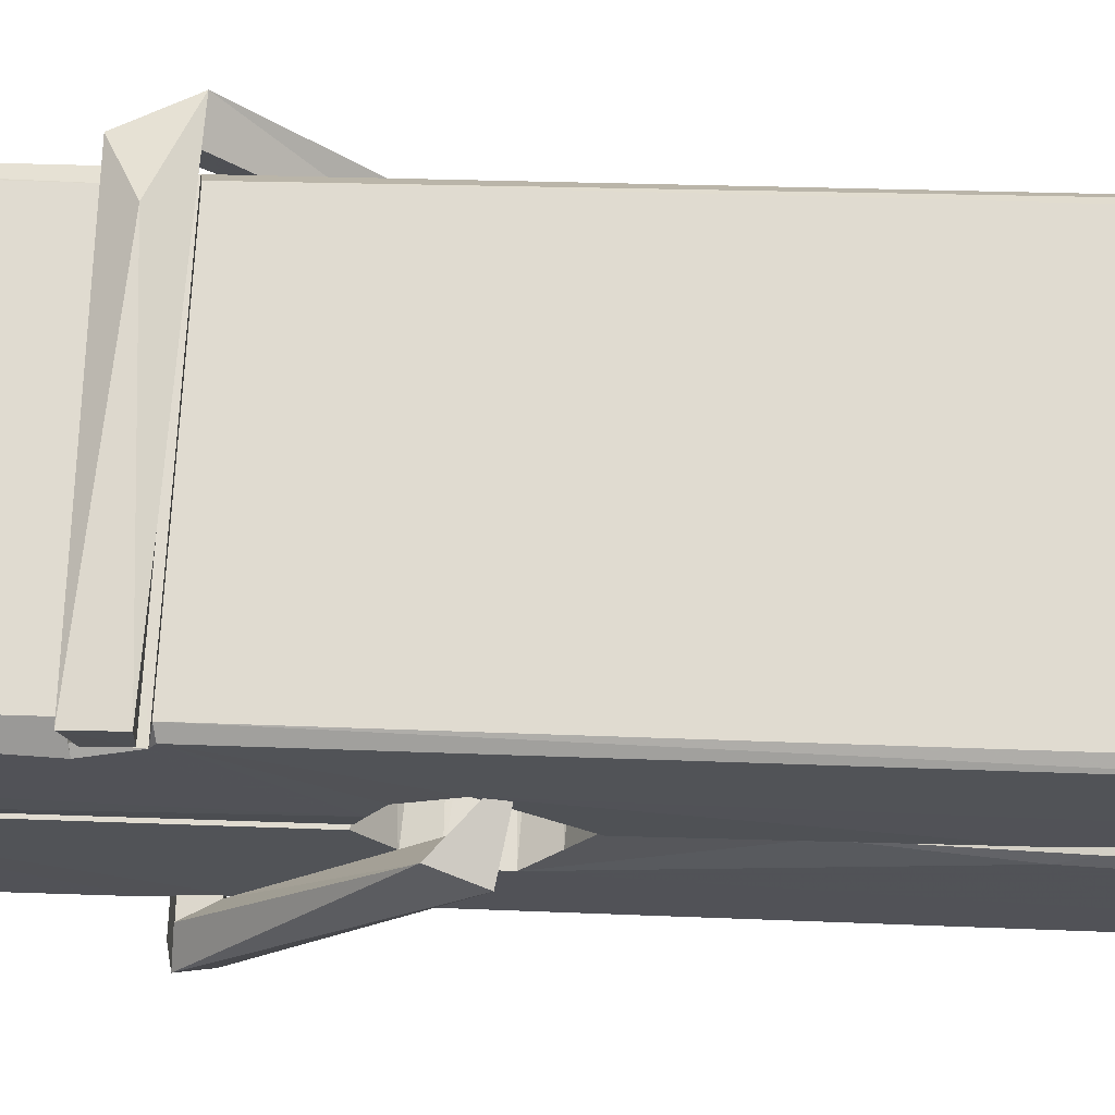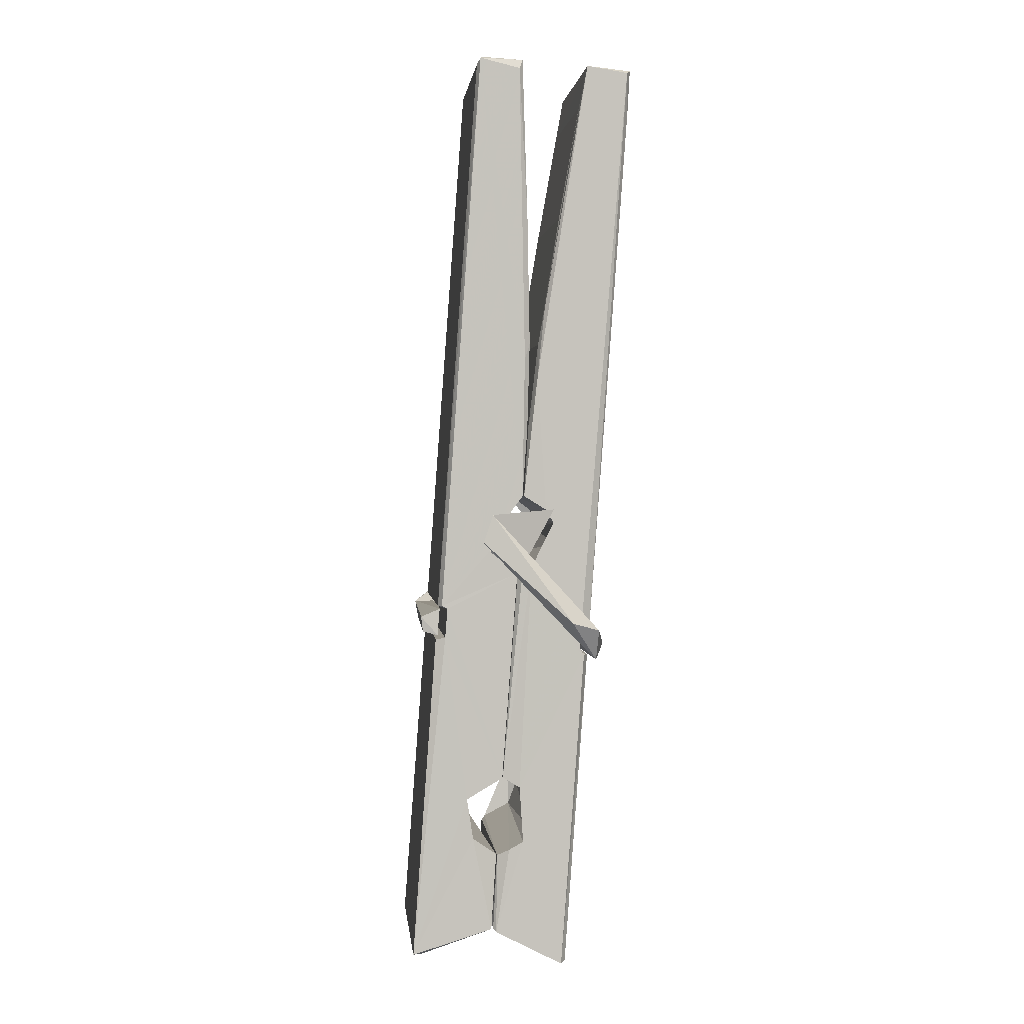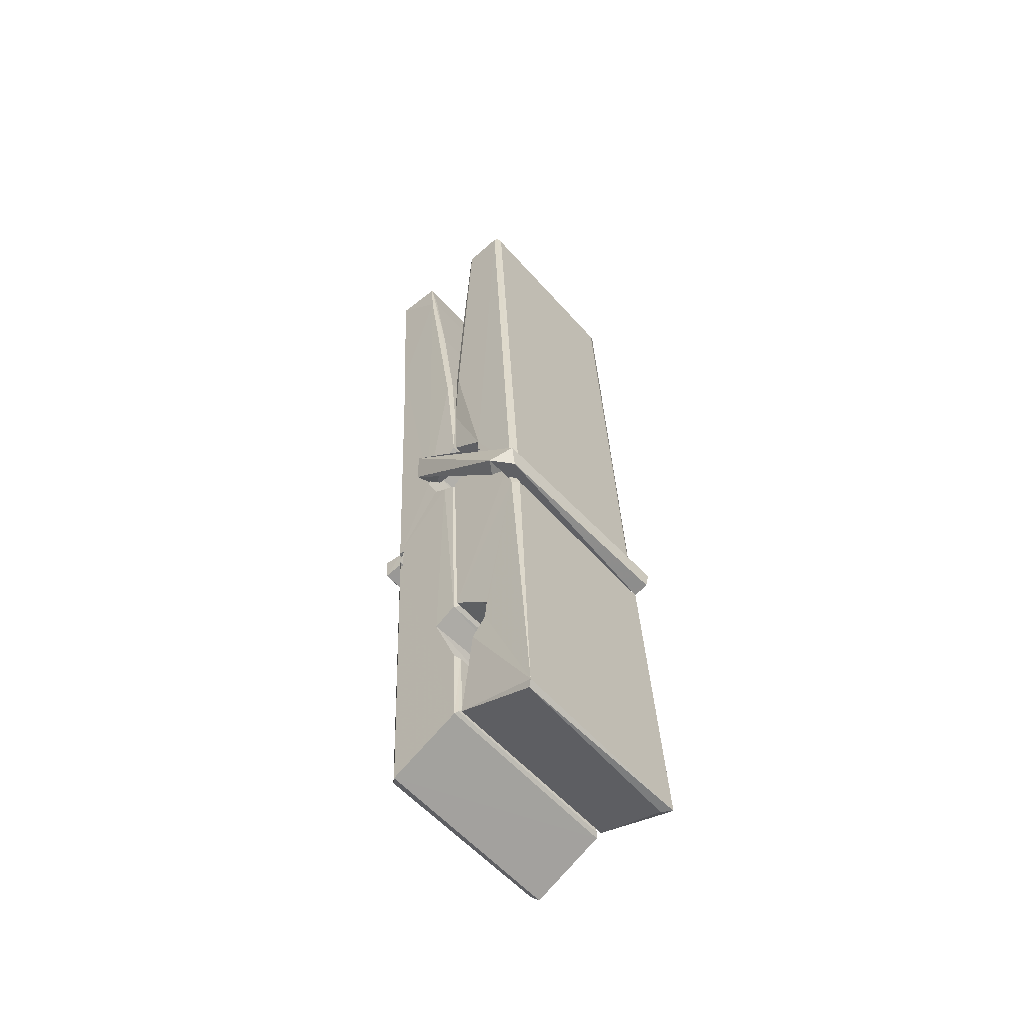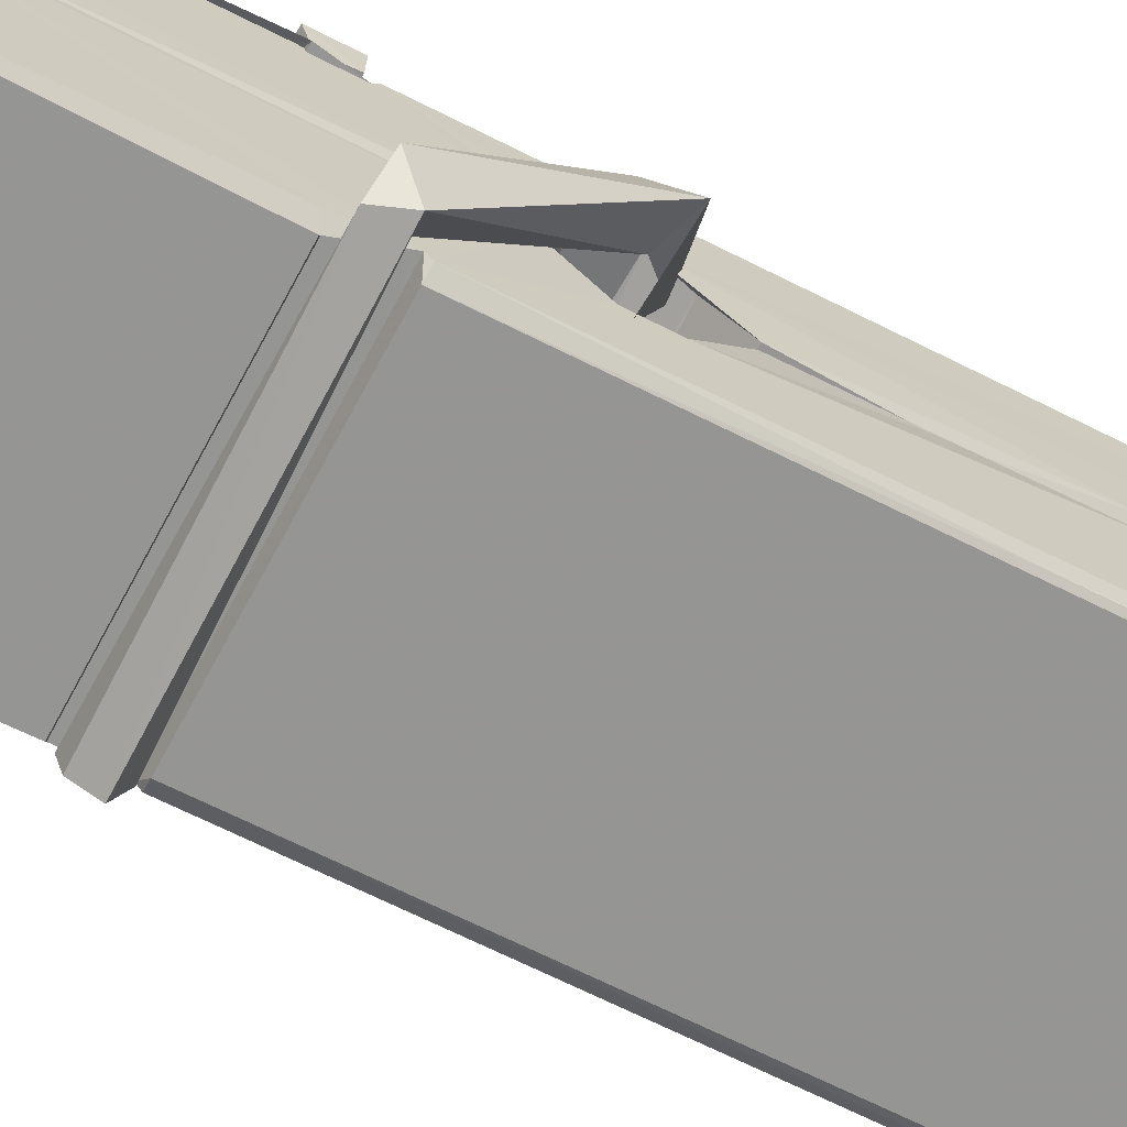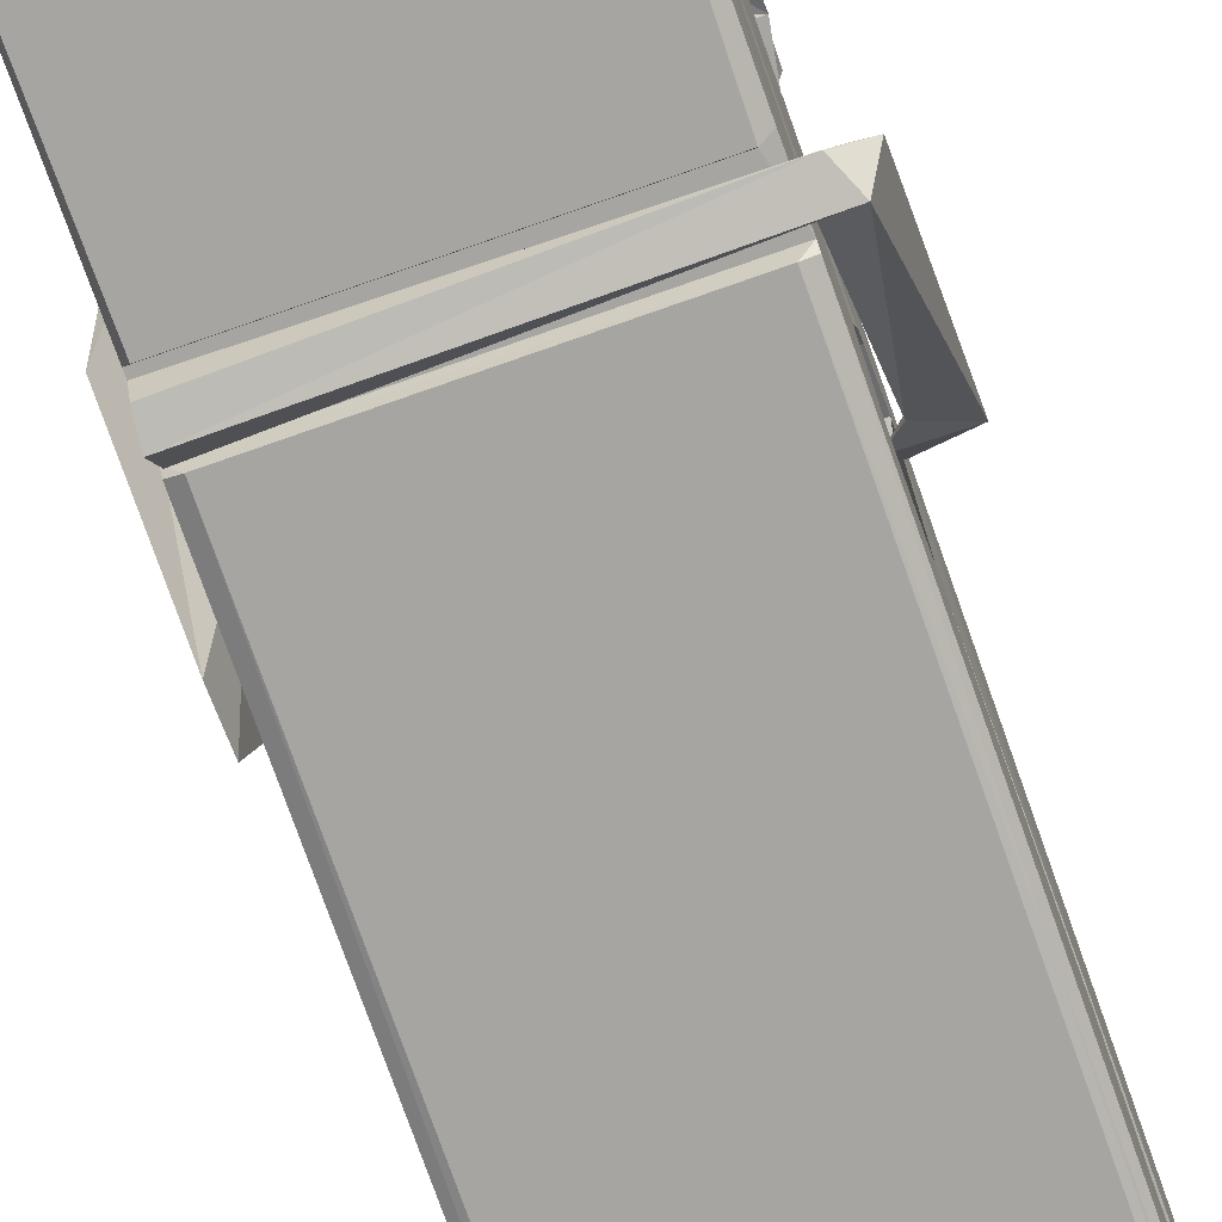
<metadata>
{"format":"obj","ext":"obj","renderer":"f3d","projection":"perspective","resolution":1024,"background":"white","views":[{"elev":68.0,"azim":95.0,"up":"+Z"},{"elev":0.3,"azim":-95.6,"up":"+Y"},{"elev":-54.2,"azim":131.1,"up":"+Y"},{"elev":-69.4,"azim":63.6,"up":"+Z"},{"elev":-77.7,"azim":20.8,"up":"+Z"}]}
</metadata>
<code>
v 1.662 11.69 -5.726
v 1.825 11.72 -5.785
v 1.663 11.72 -5.786
v 1.667 11.72 -5.787
v 1.65 12.26 -5.742
v 1.652 12.34 -5.73
v 1.649 12.44 -5.712
v 1.654 12.23 -5.748
v 1.807 12.44 -5.711
v 1.648 12.44 -5.669
v 1.648 12.2 -5.749
v 1.641 12.48 -5.706
v 1.822 11.85 -5.777
v 1.655 11.96 -5.707
v 1.652 12.04 -5.753
v 1.659 11.79 -5.773
v 1.659 11.79 -5.76
v 1.658 11.84 -5.764
v 1.823 11.8 -5.758
v 1.818 11.82 -5.751
v 1.663 11.8 -5.753
v 1.817 12.07 -5.734
v 1.812 12.09 -5.738
v 1.651 12.09 -5.741
v 1.652 12.1 -5.76
v 1.815 12.11 -5.761
v 1.66 11.98 -5.701
v 1.802 12.44 -5.714
v 1.804 12.48 -5.707
v 1.808 12.24 -5.749
v 1.817 12.05 -5.744
v 1.816 12.04 -5.764
v 1.817 12.04 -5.755
v 1.816 11.86 -5.779
v 1.823 11.72 -5.788
v 1.82 11.73 -5.788
v 1.823 11.97 -5.712
v 1.662 11.96 -5.703
v 1.802 12.44 -5.67
v 1.804 12.35 -5.731
v 1.652 12.06 -5.733
v 1.661 11.85 -5.778
v 1.668 11.82 -5.75
v 1.823 11.79 -5.781
v 1.656 12.16 -5.756
v 1.81 12.16 -5.757
v 1.651 12.08 -5.734
v 1.642 12.47 -5.67
v 1.649 12.47 -5.667
v 1.806 12.48 -5.668
v 1.81 12.32 -5.682
v 1.819 11.99 -5.706
v 1.819 11.79 -5.784
v 1.826 11.69 -5.728
v 1.822 11.69 -5.723
v 1.667 11.69 -5.722
v 1.66 11.71 -5.784
v 1.812 12.22 -5.747
v 1.822 11.84 -5.759
v 1.657 12.03 -5.765
v 1.812 12.04 -5.767
v 1.819 11.99 -5.711
v 1.652 12.03 -5.762
v 1.819 11.96 -5.709
v 1.814 11.96 -5.704
v 1.664 11.78 -5.783
v 1.654 11.98 -5.709
v 1.655 11.96 -5.711
v 1.814 11.99 -5.703
v 1.644 12.48 -5.762
v 1.822 11.72 -5.79
v 1.651 12.23 -5.755
v 1.648 12.34 -5.758
v 1.806 12.48 -5.767
v 1.805 12.48 -5.799
v 1.812 12.22 -5.761
v 1.81 12.24 -5.757
v 1.807 12.35 -5.76
v 1.647 12.22 -5.76
v 1.657 11.85 -5.779
v 1.822 11.86 -5.78
v 1.823 11.8 -5.8
v 1.657 11.83 -5.81
v 1.656 11.97 -5.838
v 1.821 11.85 -5.801
v 1.655 12.07 -5.794
v 1.812 12.09 -5.785
v 1.658 12.09 -5.78
v 1.816 12.08 -5.793
v 1.651 12.1 -5.762
v 1.652 12.05 -5.791
v 1.816 12.05 -5.787
v 1.816 12.06 -5.794
v 1.813 12.11 -5.763
v 1.653 12.03 -5.766
v 1.646 12.48 -5.802
v 1.806 12.24 -5.757
v 1.822 11.81 -5.811
v 1.812 11.98 -5.839
v 1.81 12.19 -5.823
v 1.8 12.48 -5.803
v 1.799 12.49 -5.774
v 1.803 12.48 -5.763
v 1.803 12.35 -5.759
v 1.651 12.08 -5.791
v 1.822 11.83 -5.812
v 1.658 11.8 -5.805
v 1.66 11.72 -5.788
v 1.653 12.16 -5.757
v 1.811 12.16 -5.759
v 1.812 12.01 -5.837
v 1.64 12.48 -5.799
v 1.646 12.48 -5.797
v 1.803 12.48 -5.801
v 1.817 12.01 -5.833
v 1.818 11.98 -5.834
v 1.825 11.7 -5.858
v 1.666 11.7 -5.85
v 1.653 11.98 -5.829
v 1.641 12.47 -5.765
v 1.822 11.7 -5.855
v 1.659 12 -5.836
v 1.653 12 -5.832
v 1.817 12.04 -5.767
v 1.653 12 -5.828
v 1.664 11.78 -5.784
v 1.66 11.7 -5.857
v 1.817 12.01 -5.829
v 1.812 11.98 -5.831
v 1.654 12 -5.834
v 1.819 12 -5.828
v 1.826 11.98 -5.846
v 1.654 11.98 -5.836
v 1.841 11.99 -5.83
v 1.655 11.98 -5.849
v 1.653 11.99 -5.851
v 1.821 11.96 -5.695
v 1.82 11.97 -5.71
v 1.82 12.07 -5.751
v 1.635 11.98 -5.696
v 1.815 12.07 -5.801
v 1.805 12.08 -5.732
v 1.659 12.03 -5.778
v 1.651 12.09 -5.734
v 1.638 12.08 -5.789
v 1.639 12.06 -5.797
v 1.629 11.99 -5.72
v 1.65 12.04 -5.759
v 1.674 11.97 -5.687
v 1.65 11.96 -5.697
v 1.648 11.97 -5.71
v 1.82 11.98 -5.707
v 1.651 11.98 -5.699
v 1.821 11.98 -5.693
v 1.839 12.08 -5.742
v 1.835 12.06 -5.738
v 1.829 11.99 -5.822
v 1.833 12 -5.848
f 49 29 12
f 8 5 6
f 5 7 6
f 7 40 6
f 40 8 6
f 58 30 29
f 58 29 9
f 12 5 11
f 18 15 42
f 15 63 42
f 20 59 19
f 38 14 1
f 18 43 17
f 18 59 43
f 17 43 21
f 22 23 26
f 41 31 15
f 15 32 60
f 7 5 12
f 50 9 29
f 48 10 49
f 28 12 29
f 28 29 40
f 29 30 40
f 23 24 26
f 22 47 23
f 47 24 23
f 41 22 31
f 18 13 59
f 43 59 20
f 19 17 21
f 21 20 19
f 44 16 19
f 16 17 19
f 54 57 2
f 69 52 51
f 39 51 50
f 28 7 12
f 30 8 40
f 40 7 28
f 25 45 26
f 25 26 24
f 47 22 41
f 31 33 15
f 33 32 15
f 34 13 42
f 42 13 18
f 43 20 21
f 36 35 3
f 36 3 4
f 57 3 2
f 3 35 2
f 10 39 50
f 10 50 49
f 25 11 45
f 11 5 8
f 11 8 45
f 45 8 30
f 26 45 46
f 45 30 46
f 58 22 26
f 26 46 58
f 46 30 58
f 51 39 69
f 39 10 69
f 25 24 11
f 47 67 48
f 67 27 48
f 48 27 10
f 51 9 50
f 22 9 51
f 52 22 51
f 64 37 55
f 55 56 54
f 54 56 1
f 4 3 66
f 36 4 66
f 36 66 53
f 35 36 53
f 35 53 2
f 56 55 38
f 66 3 57
f 1 18 17
f 14 18 1
f 15 18 14
f 47 11 24
f 11 47 48
f 12 11 48
f 49 12 48
f 29 49 50
f 9 22 58
f 31 22 52
f 31 52 33
f 64 19 59
f 19 64 44
f 2 44 64
f 2 64 54
f 57 54 1
f 32 61 60
f 33 13 32
f 62 33 52
f 47 41 15
f 15 60 63
f 60 61 42
f 34 42 61
f 32 13 34
f 32 34 61
f 33 59 13
f 64 59 33
f 38 55 65
f 55 37 65
f 14 68 15
f 60 42 63
f 66 16 44
f 66 44 53
f 2 53 44
f 55 54 64
f 38 1 56
f 17 57 1
f 57 17 16
f 66 57 16
f 15 68 67
f 62 37 64
f 68 37 62
f 68 62 67
f 64 33 62
f 52 69 62
f 67 62 69
f 67 69 27
f 47 15 67
f 69 10 27
f 37 38 65
f 38 37 68
f 68 14 38
f 82 117 71
f 75 76 74
f 76 77 78
f 76 78 74
f 78 103 74
f 73 72 79
f 73 79 120
f 83 85 106
f 83 80 85
f 83 106 98
f 83 98 107
f 106 116 98
f 105 86 91
f 87 94 89
f 112 123 122
f 123 90 105
f 90 88 105
f 70 73 120
f 103 78 104
f 78 77 97
f 78 97 104
f 88 94 87
f 89 86 105
f 105 87 89
f 93 86 89
f 117 116 99
f 115 100 111
f 96 111 101
f 111 100 101
f 100 114 101
f 72 73 104
f 73 70 103
f 73 103 104
f 104 97 72
f 90 109 94
f 94 88 90
f 105 88 87
f 92 91 93
f 91 86 93
f 95 91 92
f 92 124 95
f 95 81 80
f 80 81 85
f 98 82 107
f 107 82 126
f 108 71 118
f 127 121 117
f 114 112 96
f 114 96 101
f 102 103 70
f 72 97 110
f 72 110 109
f 110 94 109
f 97 77 110
f 89 94 110
f 89 110 76
f 110 77 76
f 122 111 96
f 96 112 122
f 79 72 109
f 109 90 79
f 127 84 119
f 113 112 114
f 114 102 113
f 75 102 114
f 75 114 100
f 75 100 115
f 121 127 118
f 126 71 108
f 84 127 117
f 99 84 117
f 127 83 107
f 127 119 83
f 95 123 91
f 91 123 105
f 90 123 112
f 90 112 79
f 112 120 79
f 112 70 120
f 70 112 113
f 70 113 102
f 102 75 103
f 103 75 74
f 76 75 89
f 75 115 89
f 115 93 89
f 81 128 116
f 106 85 81
f 106 81 116
f 98 116 117
f 98 117 82
f 121 71 117
f 71 121 118
f 127 108 118
f 92 93 124
f 93 115 124
f 123 95 125
f 81 95 124
f 128 81 124
f 124 115 128
f 128 115 111
f 111 122 125
f 111 125 128
f 122 123 125
f 80 83 119
f 71 126 82
f 127 107 108
f 107 126 108
f 119 129 128
f 128 125 119
f 80 125 95
f 125 80 119
f 99 116 128
f 99 128 129
f 99 129 119
f 119 84 99
f 131 158 130
f 132 136 158
f 132 134 133
f 130 136 133
f 132 133 135
f 136 132 135
f 130 158 136
f 149 137 154
f 154 152 153
f 155 134 158
f 158 131 139
f 151 148 153
f 147 146 151
f 155 142 156
f 156 142 139
f 155 139 142
f 142 155 141
f 141 155 142
f 145 144 143
f 145 143 144
f 148 145 144
f 144 145 148
f 146 145 148
f 147 145 146
f 146 148 151
f 147 140 145
f 156 139 131
f 134 155 156
f 155 158 139
f 145 140 148
f 147 150 140
f 150 147 151
f 150 149 140
f 140 153 148
f 153 140 154
f 154 140 149
f 151 138 150
f 153 152 151
f 138 152 137
f 137 152 154
f 150 137 149
f 137 150 138
f 138 151 152
f 157 134 156
f 157 156 131
f 157 131 134
f 132 158 134
f 134 131 133
f 131 130 133
f 133 136 135
f 49 29 12
f 8 5 6
f 5 7 6
f 7 40 6
f 40 8 6
f 58 30 29
f 58 29 9
f 12 5 11
f 18 15 42
f 15 63 42
f 20 59 19
f 38 14 1
f 18 43 17
f 18 59 43
f 17 43 21
f 22 23 26
f 41 31 15
f 15 32 60
f 7 5 12
f 50 9 29
f 48 10 49
f 28 12 29
f 28 29 40
f 29 30 40
f 23 24 26
f 22 47 23
f 47 24 23
f 41 22 31
f 18 13 59
f 43 59 20
f 19 17 21
f 21 20 19
f 44 16 19
f 16 17 19
f 54 57 2
f 69 52 51
f 39 51 50
f 28 7 12
f 30 8 40
f 40 7 28
f 25 45 26
f 25 26 24
f 47 22 41
f 31 33 15
f 33 32 15
f 34 13 42
f 42 13 18
f 43 20 21
f 36 35 3
f 36 3 4
f 57 3 2
f 3 35 2
f 10 39 50
f 10 50 49
f 25 11 45
f 11 5 8
f 11 8 45
f 45 8 30
f 26 45 46
f 45 30 46
f 58 22 26
f 26 46 58
f 46 30 58
f 51 39 69
f 39 10 69
f 25 24 11
f 47 67 48
f 67 27 48
f 48 27 10
f 51 9 50
f 22 9 51
f 52 22 51
f 64 37 55
f 55 56 54
f 54 56 1
f 4 3 66
f 36 4 66
f 36 66 53
f 35 36 53
f 35 53 2
f 56 55 38
f 66 3 57
f 1 18 17
f 14 18 1
f 15 18 14
f 47 11 24
f 11 47 48
f 12 11 48
f 49 12 48
f 29 49 50
f 9 22 58
f 31 22 52
f 31 52 33
f 64 19 59
f 19 64 44
f 2 44 64
f 2 64 54
f 57 54 1
f 32 61 60
f 33 13 32
f 62 33 52
f 47 41 15
f 15 60 63
f 60 61 42
f 34 42 61
f 32 13 34
f 32 34 61
f 33 59 13
f 64 59 33
f 38 55 65
f 55 37 65
f 14 68 15
f 60 42 63
f 66 16 44
f 66 44 53
f 2 53 44
f 55 54 64
f 38 1 56
f 17 57 1
f 57 17 16
f 66 57 16
f 15 68 67
f 62 37 64
f 68 37 62
f 68 62 67
f 64 33 62
f 52 69 62
f 67 62 69
f 67 69 27
f 47 15 67
f 69 10 27
f 37 38 65
f 38 37 68
f 68 14 38
f 82 117 71
f 75 76 74
f 76 77 78
f 76 78 74
f 78 103 74
f 73 72 79
f 73 79 120
f 83 85 106
f 83 80 85
f 83 106 98
f 83 98 107
f 106 116 98
f 105 86 91
f 87 94 89
f 112 123 122
f 123 90 105
f 90 88 105
f 70 73 120
f 103 78 104
f 78 77 97
f 78 97 104
f 88 94 87
f 89 86 105
f 105 87 89
f 93 86 89
f 117 116 99
f 115 100 111
f 96 111 101
f 111 100 101
f 100 114 101
f 72 73 104
f 73 70 103
f 73 103 104
f 104 97 72
f 90 109 94
f 94 88 90
f 105 88 87
f 92 91 93
f 91 86 93
f 95 91 92
f 92 124 95
f 95 81 80
f 80 81 85
f 98 82 107
f 107 82 126
f 108 71 118
f 127 121 117
f 114 112 96
f 114 96 101
f 102 103 70
f 72 97 110
f 72 110 109
f 110 94 109
f 97 77 110
f 89 94 110
f 89 110 76
f 110 77 76
f 122 111 96
f 96 112 122
f 79 72 109
f 109 90 79
f 127 84 119
f 113 112 114
f 114 102 113
f 75 102 114
f 75 114 100
f 75 100 115
f 121 127 118
f 126 71 108
f 84 127 117
f 99 84 117
f 127 83 107
f 127 119 83
f 95 123 91
f 91 123 105
f 90 123 112
f 90 112 79
f 112 120 79
f 112 70 120
f 70 112 113
f 70 113 102
f 102 75 103
f 103 75 74
f 76 75 89
f 75 115 89
f 115 93 89
f 81 128 116
f 106 85 81
f 106 81 116
f 98 116 117
f 98 117 82
f 121 71 117
f 71 121 118
f 127 108 118
f 92 93 124
f 93 115 124
f 123 95 125
f 81 95 124
f 128 81 124
f 124 115 128
f 128 115 111
f 111 122 125
f 111 125 128
f 122 123 125
f 80 83 119
f 71 126 82
f 127 107 108
f 107 126 108
f 119 129 128
f 128 125 119
f 80 125 95
f 125 80 119
f 99 116 128
f 99 128 129
f 99 129 119
f 119 84 99
f 131 158 130
f 132 136 158
f 132 134 133
f 130 136 133
f 132 133 135
f 136 132 135
f 130 158 136
f 149 137 154
f 154 152 153
f 155 134 158
f 158 131 139
f 151 148 153
f 147 146 151
f 155 142 156
f 156 142 139
f 155 139 142
f 142 155 141
f 141 155 142
f 145 144 143
f 145 143 144
f 148 145 144
f 144 145 148
f 146 145 148
f 147 145 146
f 146 148 151
f 147 140 145
f 156 139 131
f 134 155 156
f 155 158 139
f 145 140 148
f 147 150 140
f 150 147 151
f 150 149 140
f 140 153 148
f 153 140 154
f 154 140 149
f 151 138 150
f 153 152 151
f 138 152 137
f 137 152 154
f 150 137 149
f 137 150 138
f 138 151 152
f 157 134 156
f 157 156 131
f 157 131 134
f 132 158 134
f 134 131 133
f 131 130 133
f 133 136 135

</code>
